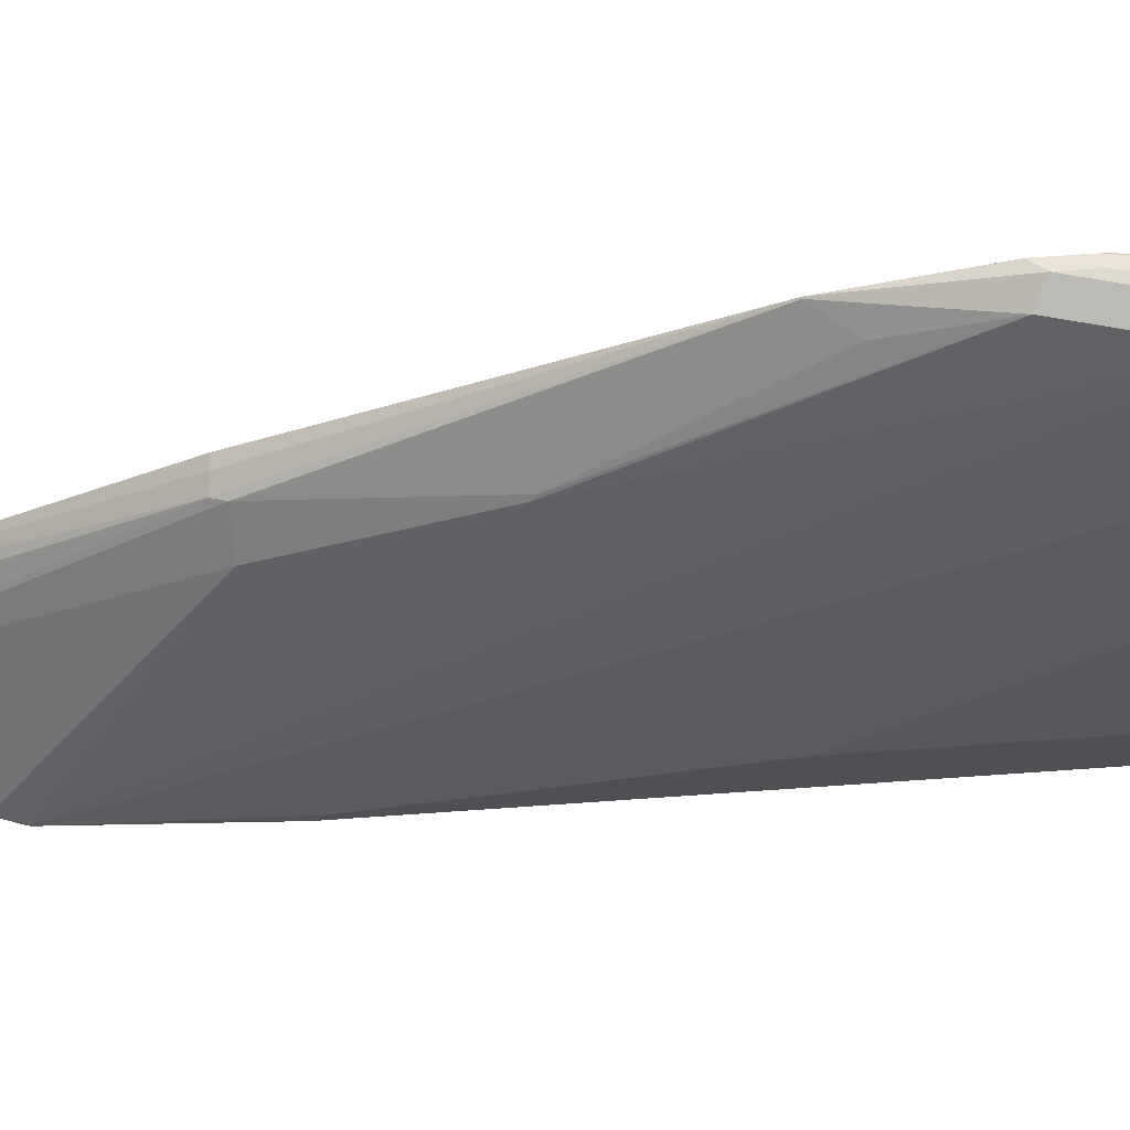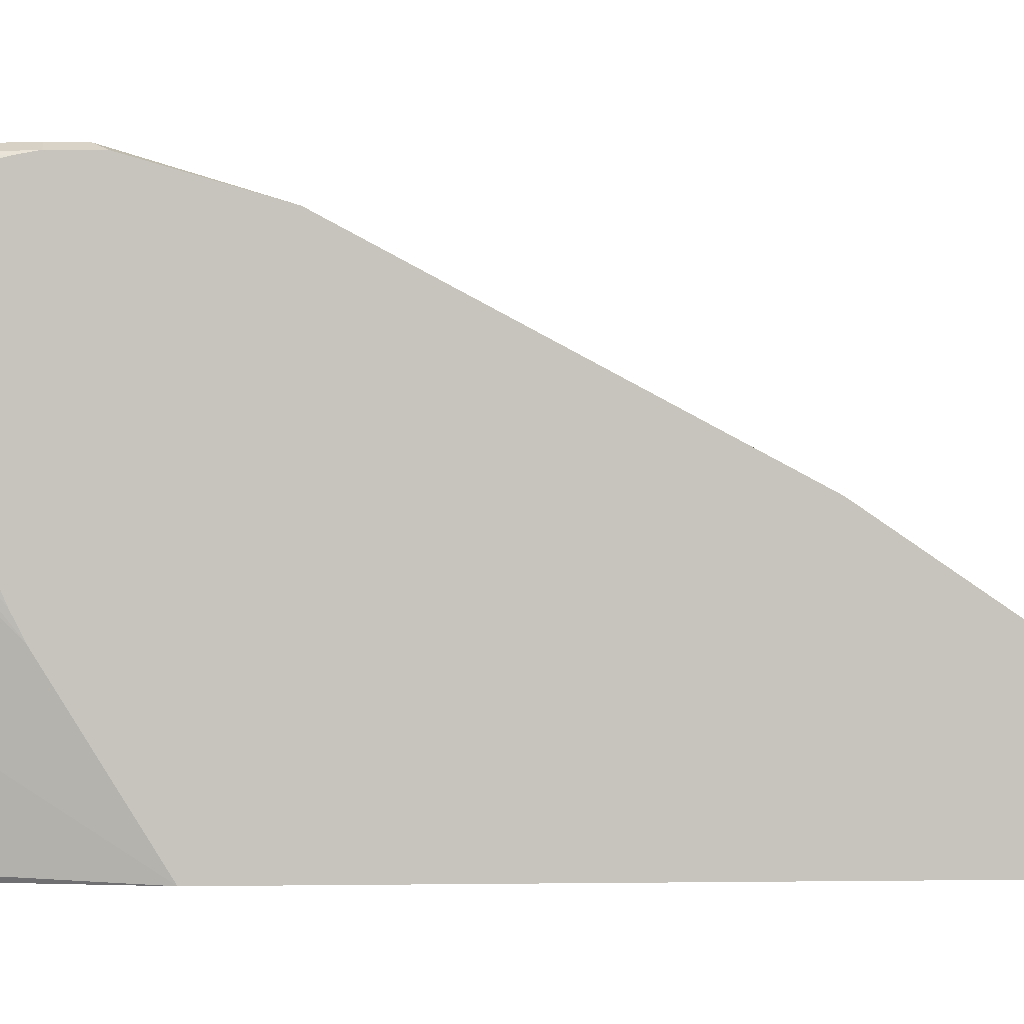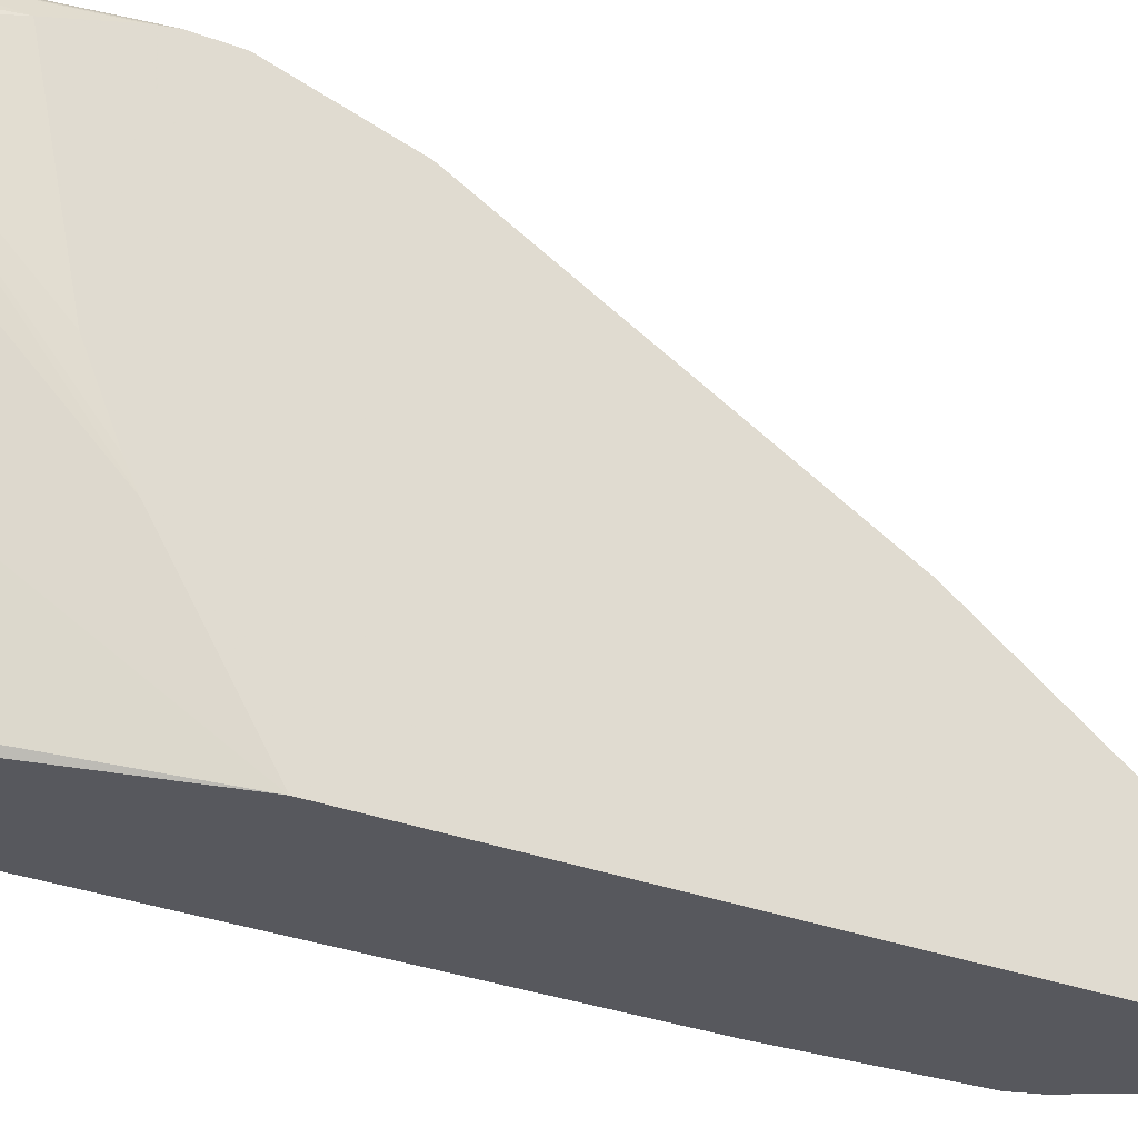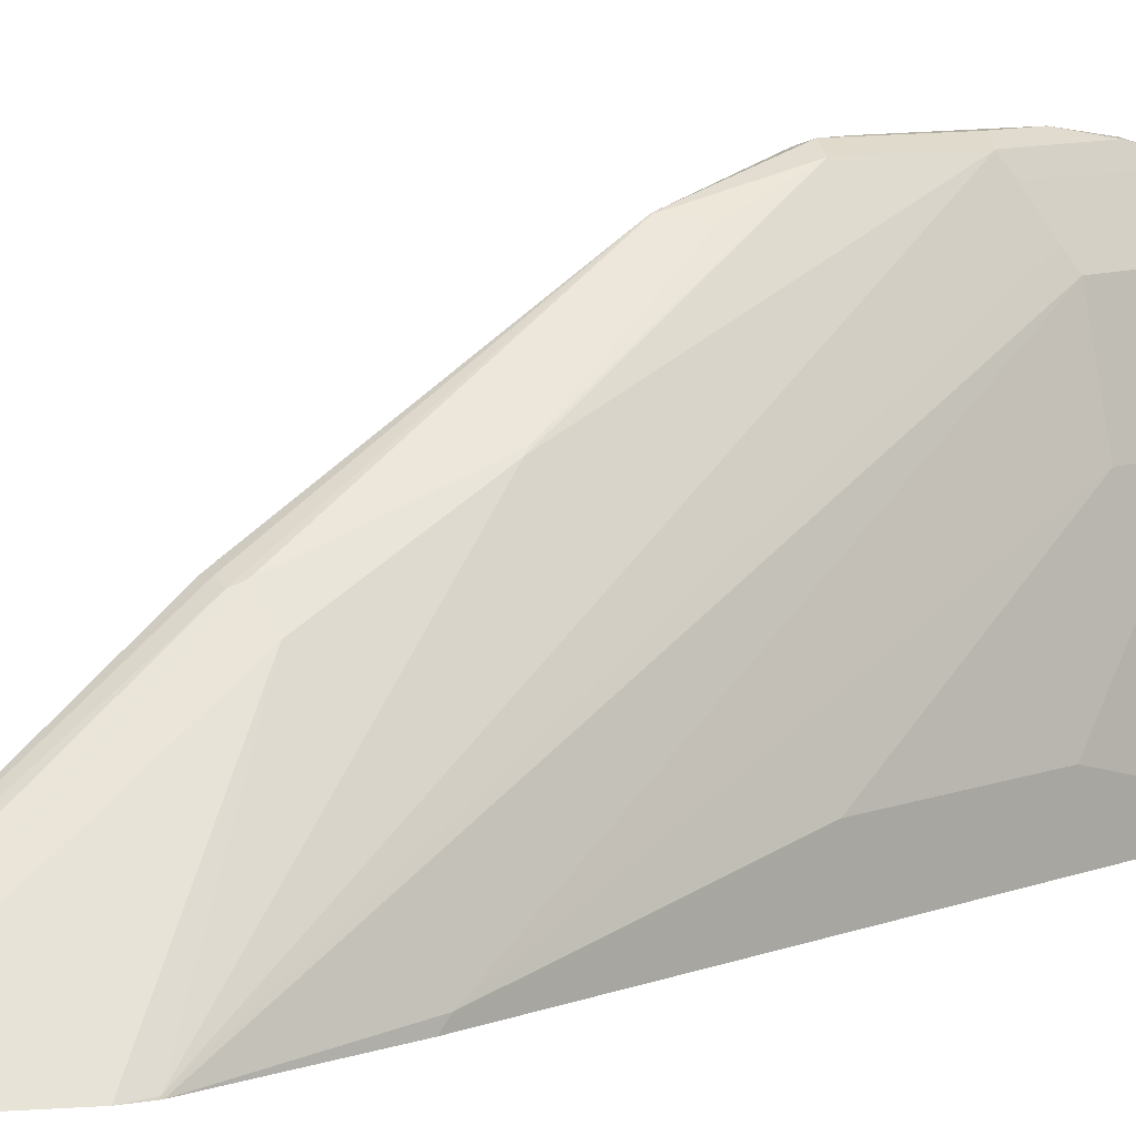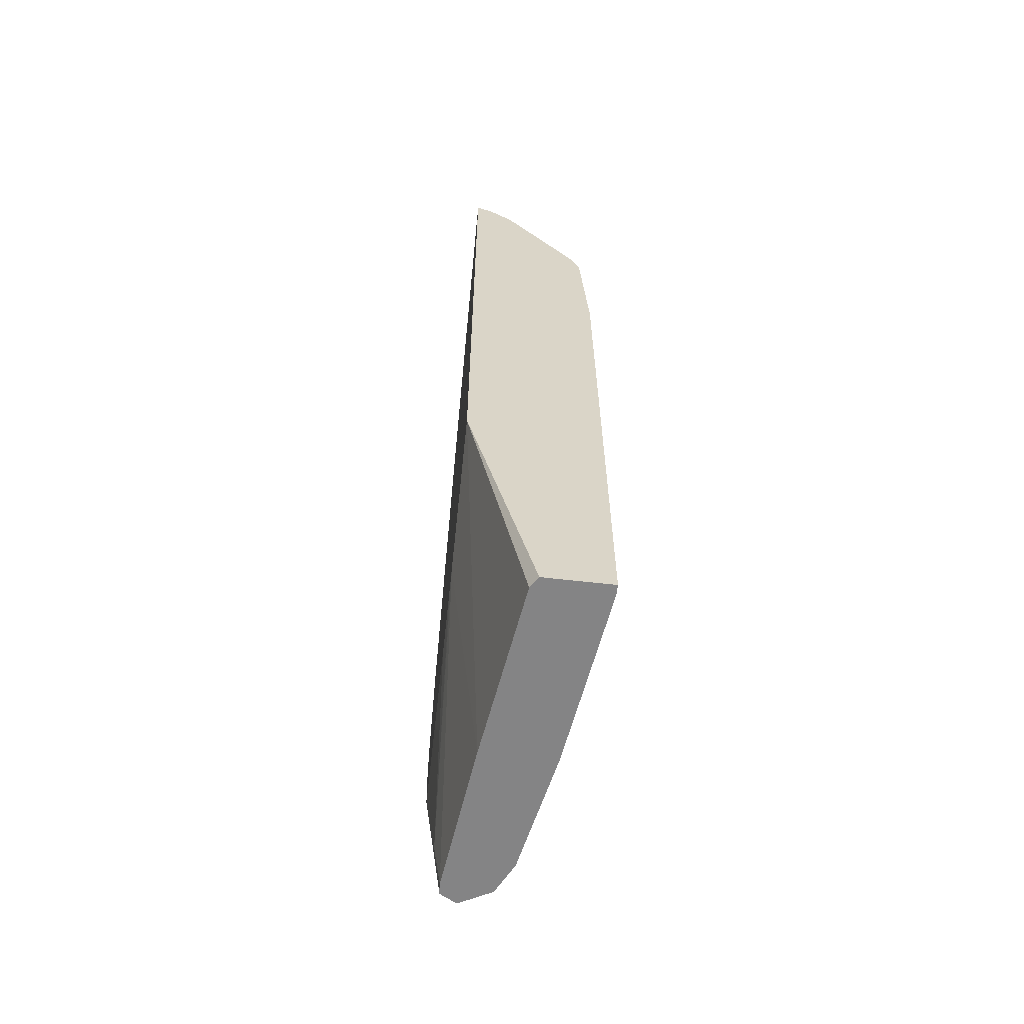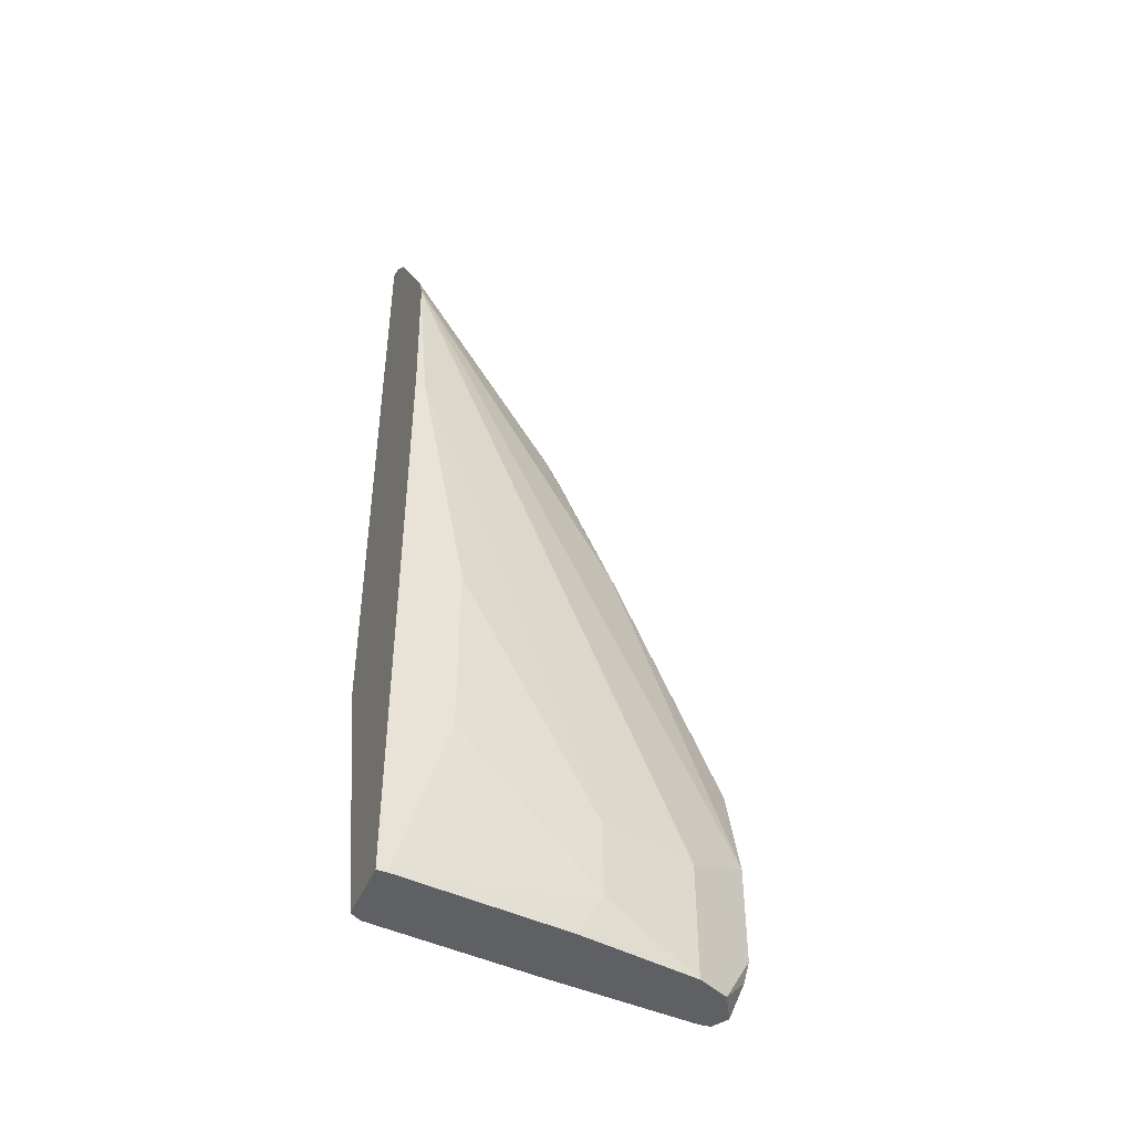
<metadata>
{"format":"obj","ext":"obj","renderer":"f3d","projection":"perspective","resolution":1024,"background":"white","views":[{"elev":71.1,"azim":86.0,"up":"+Y"},{"elev":0.9,"azim":-93.8,"up":"+Y"},{"elev":-28.9,"azim":-120.1,"up":"+Y"},{"elev":10.8,"azim":49.1,"up":"+Y"},{"elev":-61.5,"azim":-6.7,"up":"+Z"},{"elev":-43.9,"azim":67.8,"up":"+Z"}]}
</metadata>
<code>
v 0.1801 0.3603 -0.3602
v 0.1935 0.3536 -0.3936
v 0.1868 0.3536 -0.4003
v 0.1776 0.3553 -0.3802
v 0.1668 0.3536 -0.3602
v 0.1601 0.3603 -0.2601
v 0.1801 0.3603 -0.3202
v 0.2002 0.3402 -0.4003
v 0.2068 0.3269 -0.4361
v 0.1902 0.3503 -0.4103
v 0.1935 0.3536 -0.3135
v 0.1851 0.3503 -0.4103
v 0.1651 0.3503 -0.3702
v 0.1807 0.3413 -0.4361
v 0.1668 0.3336 -0.4361
v 0.1526 0.3565 -0.2601
v 0.1601 0.3603 -0.2402
v 0.2123 0.316 -0.4361
v 0.2002 0.3402 -0.3202
v 0.1735 0.3536 -0.2334
v 0.1952 0.2502 -0.05008
v 0.2535 0.05339 0.1668
v 0.1526 0.3402 -0.3202
v 0.1526 0.3532 -0.2761
v 0.1526 0.3545 -0.2709
v 0.1664 0.3303 -0.4361
v 0.1601 0.3202 -0.4003
v 0.1526 0.3565 -0.2326
v 0.1526 0.334 -0.1538
v 0.1535 0.3336 -0.1534
v 0.2135 0.3136 -0.3335
v 0.2135 0.3136 -0.4361
v 0.1701 0.3302 -0.1751
v 0.1935 0.2535 -0.05344
v 0.1735 0.2135 0.06668
v 0.1935 0.1935 0.06668
v 0.2482 0.05206 0.1841
v 0.2537 0.05206 0.1683
v 0.2542 0.05206 0.1661
v 0.2202 0.3002 -0.3403
v 0.1526 0.3402 -0.3202
v 0.166 0.3239 -0.4361
v 0.1526 0.1526 -0.267
v 0.1526 0.1676 -0.2745
v 0.1526 0.2126 -0.2939
v 0.1526 0.3327 -0.1513
v 0.1701 0.2101 0.07501
v 0.2202 0.3002 -0.4361
v 0.1861 0.05206 0.2842
v 0.2602 0.05206 0.04796
v 0.2602 0.06006 0.03999
v 0.2402 0.2202 -0.3403
v 0.181 0.201 -0.4361
v 0.1526 0.05206 -0.2051
v 0.1526 0.2135 0.07333
v 0.1601 0.2135 0.07333
v 0.1526 0.05206 0.3108
v 0.1542 0.05206 0.3101
v 0.1661 0.05206 0.3041
v 0.2402 0.2202 -0.4003
v 0.2402 0.2002 -0.4361
v 0.2602 0.05206 -0.4361
v 0.2602 0.08009 -0.06009
v 0.2602 0.1001 -0.1601
v 0.201 0.0609 -0.4361
v 0.2069 0.05206 -0.4361
v 0.2602 0.06006 -0.4361
v 0.2602 0.1001 -0.3002
f 27 45 41
f 29 46 30
f 30 46 47
f 30 47 35
f 30 35 33
f 31 40 48
f 35 47 49
f 33 35 34
f 35 49 36
f 36 49 37
f 37 49 59
f 37 59 58
f 37 58 57
f 31 48 32
f 27 44 45
f 22 37 38
f 27 42 43
f 26 42 27
f 23 27 41
f 22 40 31
f 22 39 40
f 22 38 39
f 22 36 37
f 21 36 22
f 21 35 36
f 21 34 35
f 20 34 21
f 20 33 34
f 37 57 54
f 20 30 33
f 27 43 44
f 37 54 66
f 50 62 67
f 37 62 50
f 19 22 31
f 60 68 67
f 60 67 61
f 55 57 56
f 54 65 66
f 53 65 54
f 52 68 60
f 52 64 68
f 52 63 64
f 51 63 52
f 50 63 51
f 50 64 63
f 50 68 64
f 50 67 68
f 37 66 62
f 48 60 61
f 47 58 59
f 47 57 58
f 47 56 57
f 46 56 47
f 46 55 56
f 43 53 54
f 42 53 43
f 40 51 52
f 40 60 48
f 40 52 60
f 39 51 40
f 39 50 51
f 37 39 38
f 37 50 39
f 47 59 49
f 18 19 31
f 1 3 4
f 17 30 20
f 9 32 48
f 9 18 32
f 9 14 10
f 8 19 18
f 8 18 9
f 7 20 11
f 7 17 20
f 6 28 17
f 6 16 28
f 5 16 6
f 5 13 16
f 4 15 13
f 4 14 15
f 18 31 32
f 4 13 5
f 3 12 4
f 3 10 12
f 2 19 8
f 2 11 19
f 2 10 3
f 2 9 10
f 2 8 9
f 1 11 2
f 1 7 11
f 1 17 7
f 1 6 17
f 1 5 6
f 1 4 5
f 1 2 3
f 9 48 61
f 9 61 67
f 4 12 14
f 9 62 66
f 9 67 62
f 17 29 30
f 17 28 29
f 16 29 28
f 16 46 29
f 16 55 46
f 16 57 55
f 16 54 57
f 16 44 43
f 16 45 44
f 16 41 45
f 16 23 41
f 16 24 23
f 16 25 24
f 15 27 23
f 16 43 54
f 13 25 16
f 9 66 65
f 15 26 27
f 9 65 53
f 9 53 42
f 9 42 26
f 9 15 14
f 10 14 12
f 9 26 15
f 11 21 22
f 11 22 19
f 13 15 23
f 13 23 24
f 13 24 25
f 11 20 21

</code>
